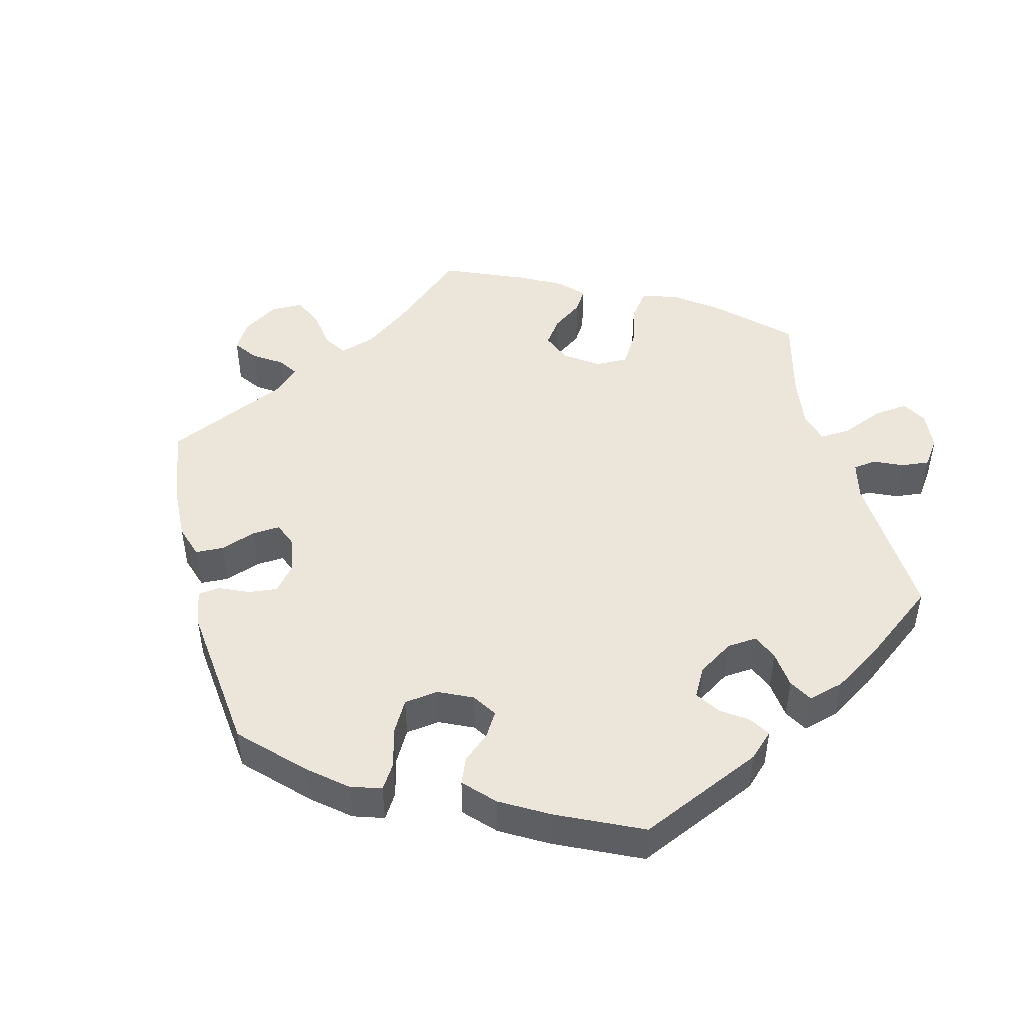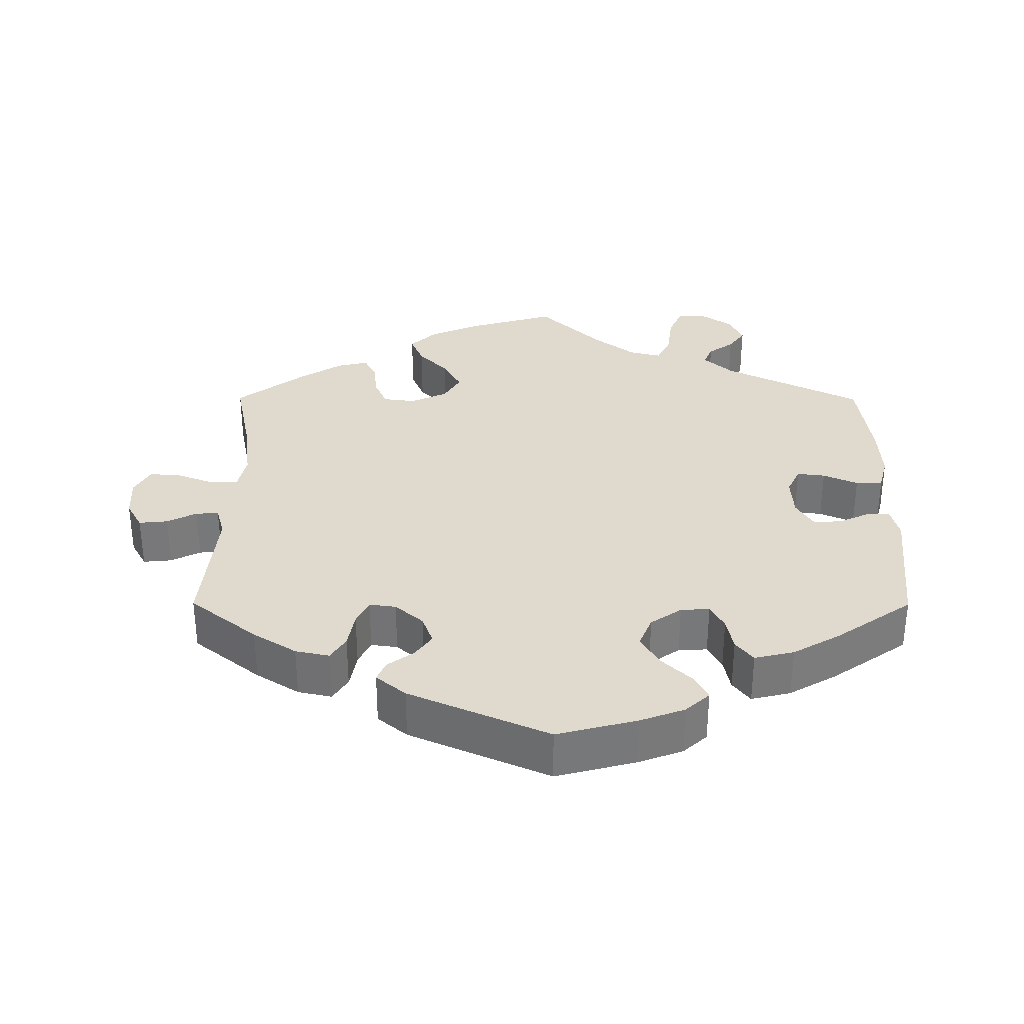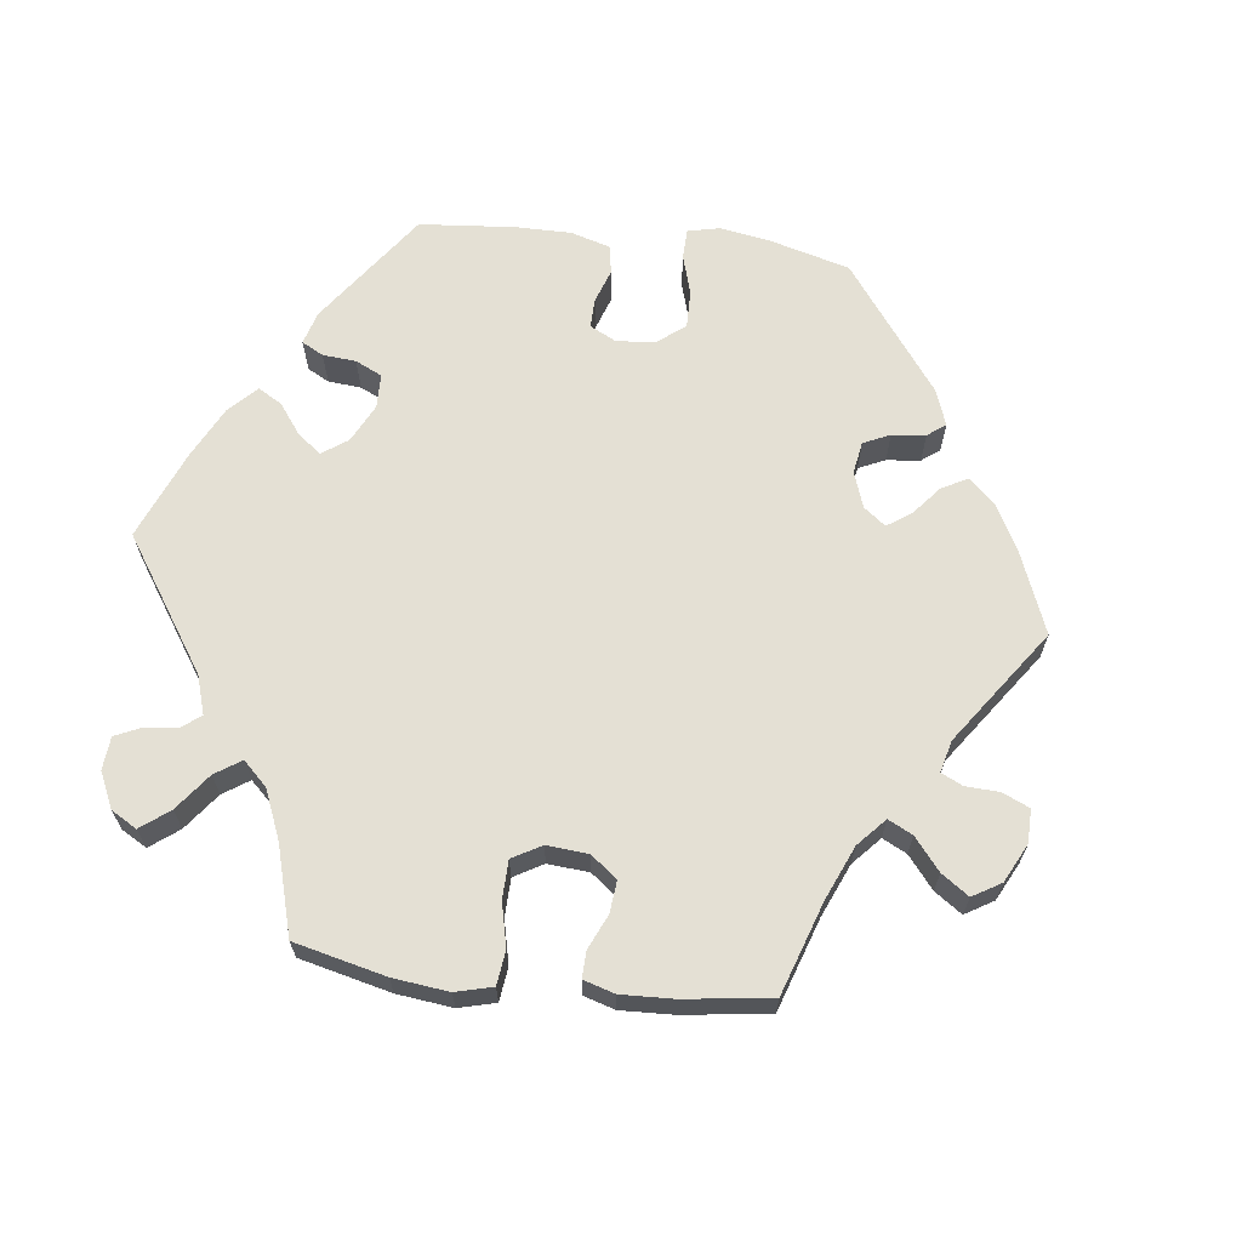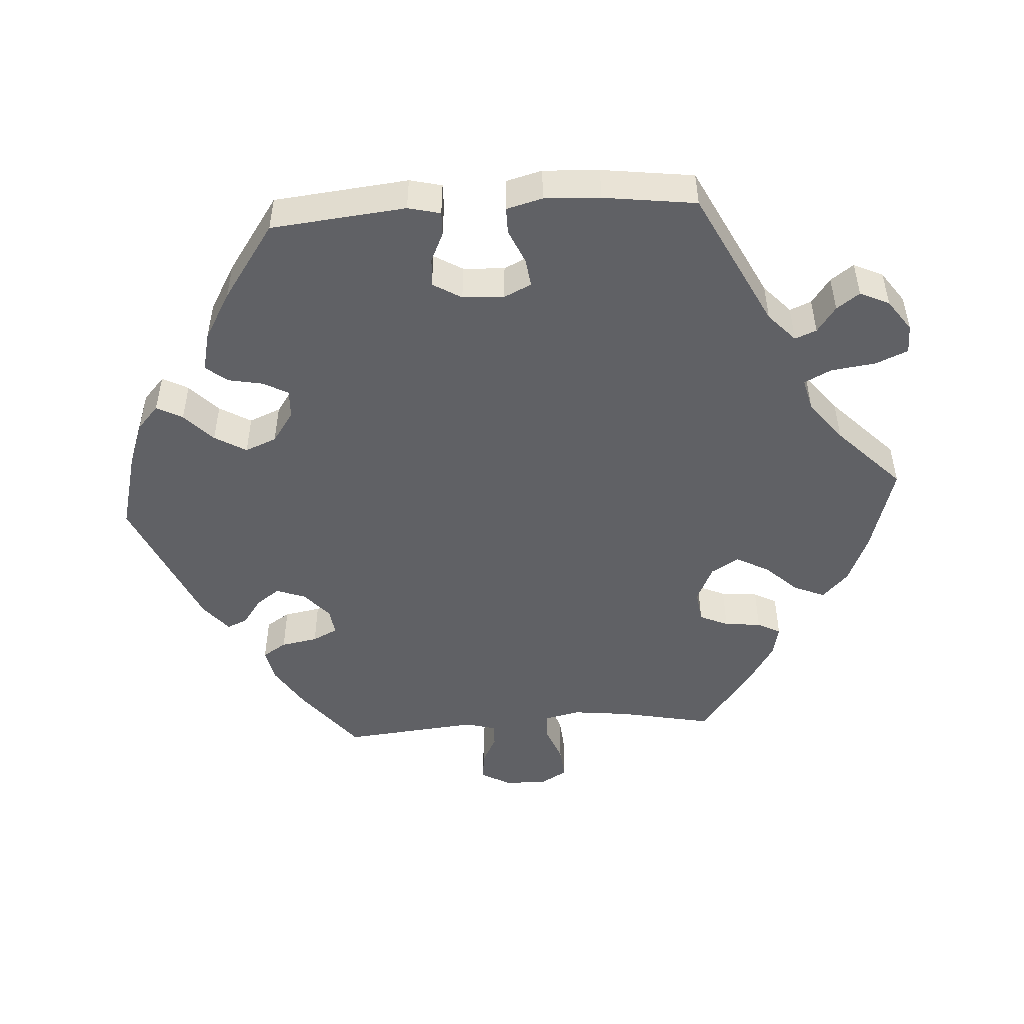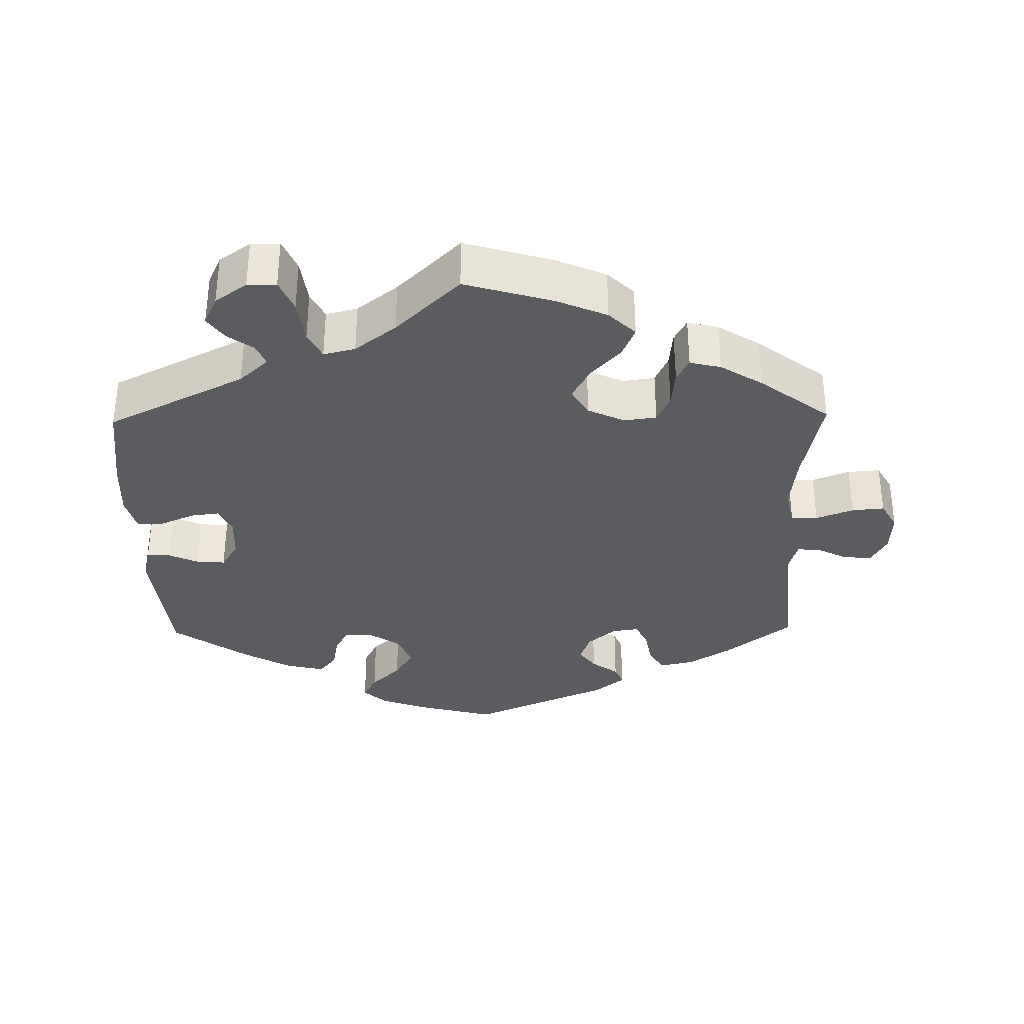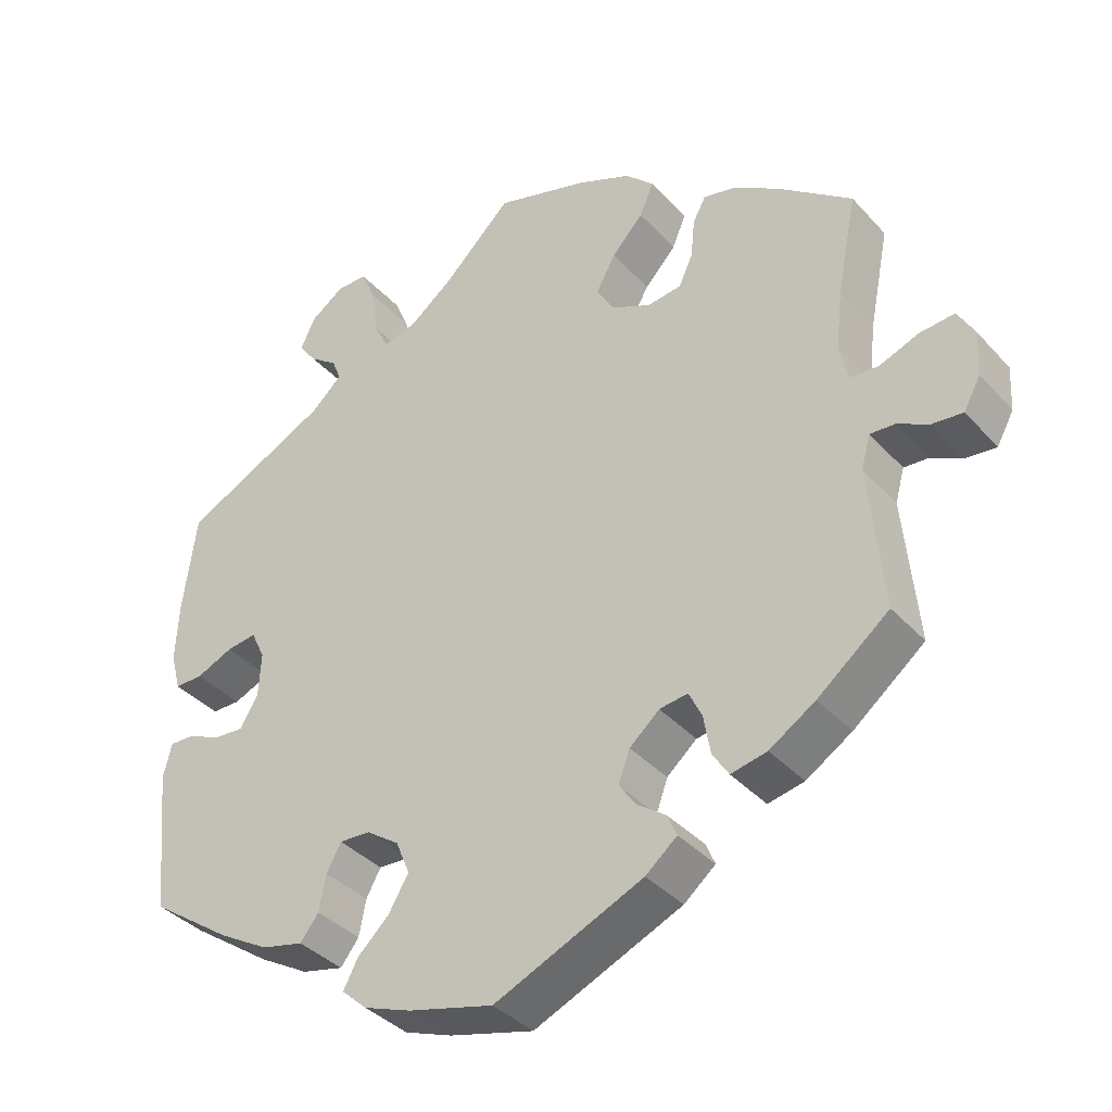
<metadata>
{"format":"obj","ext":"obj","renderer":"f3d","projection":"perspective","resolution":1024,"background":"white","views":[{"elev":47.5,"azim":-134.3,"up":"+Y"},{"elev":32.9,"azim":-179.8,"up":"+Y"},{"elev":66.0,"azim":36.8,"up":"+Y"},{"elev":-49.2,"azim":-86.2,"up":"+Y"},{"elev":-34.1,"azim":1.0,"up":"+Y"},{"elev":-37.4,"azim":36.5,"up":"+Z"}]}
</metadata>
<code>
v 0.121 0.07 0.542
v 0.191 0.07 0.512
v 0.228 0.07 0.476
v 0.21 0.07 0.433
v 0.169 0.07 0.389
v 0.144 0.07 0.343
v 0.167 0.07 0.304
v 0.218 0.07 0.28
v 0.263 0.07 0.286
v 0.281 0.07 0.326
v 0.286 0.07 0.377
v 0.303 0.07 0.409
v 0.346 0.07 0.399
v 0.405 0.07 0.362
v 0.501 0.07 0.289
v 0.475 0.07 0.159
v 0.466 0.07 0.081
v 0.477 0.07 0.031
v 0.514 0.07 0.029
v 0.566 0.07 0.049
v 0.611 0.07 0.053
v 0.633 0.07 0.014
v 0.63 0.07 -0.044
v 0.608 0.07 -0.084
v 0.568 0.07 -0.08
v 0.527 0.07 -0.059
v 0.495 0.07 -0.057
v 0.483 0.07 -0.1
v 0.501 0.07 -0.289
v 0.408 0.07 -0.363
v 0.348 0.07 -0.401
v 0.301 0.07 -0.411
v 0.28 0.07 -0.378
v 0.271 0.07 -0.327
v 0.254 0.07 -0.292
v 0.217 0.07 -0.297
v 0.178 0.07 -0.331
v 0.163 0.07 -0.372
v 0.186 0.07 -0.404
v 0.223 0.07 -0.431
v 0.235 0.07 -0.459
v 0.194 0.07 -0.493
v 0 0.07 -0.578
v -0.111 0.07 -0.549
v -0.173 0.07 -0.526
v -0.206 0.07 -0.496
v -0.187 0.07 -0.46
v -0.146 0.07 -0.421
v -0.12 0.07 -0.377
v -0.138 0.07 -0.333
v -0.181 0.07 -0.303
v -0.221 0.07 -0.301
v -0.24 0.07 -0.336
v -0.249 0.07 -0.383
v -0.273 0.07 -0.414
v -0.328 0.07 -0.401
v -0.394 0.07 -0.363
v -0.5 0.07 -0.289
v -0.519 0.07 -0.101
v -0.508 0.07 -0.056
v -0.475 0.07 -0.057
v -0.434 0.07 -0.076
v -0.394 0.07 -0.079
v -0.37 0.07 -0.039
v -0.367 0.07 0.019
v -0.385 0.07 0.057
v -0.424 0.07 0.052
v -0.472 0.07 0.031
v -0.509 0.07 0.031
v -0.522 0.07 0.081
v -0.518 0.07 0.159
v -0.501 0.07 0.288
v -0.309 0.07 0.384
v -0.269 0.07 0.421
v -0.281 0.07 0.451
v -0.317 0.07 0.477
v -0.34 0.07 0.509
v -0.321 0.07 0.55
v -0.277 0.07 0.581
v -0.237 0.07 0.581
v -0.218 0.07 0.536
v -0.21 0.07 0.474
v -0.191 0.07 0.436
v -0.147 0.07 0.447
v -0.09 0.07 0.491
v -0.001 0.07 0.578
v 0.121 0 0.542
v 0.191 0 0.512
v 0.228 0 0.476
v 0.21 0 0.433
v 0.169 0 0.389
v 0.144 0 0.343
v 0.167 0 0.304
v 0.218 0 0.28
v 0.263 0 0.286
v 0.281 0 0.326
v 0.286 0 0.377
v 0.303 0 0.409
v 0.346 0 0.399
v 0.405 0 0.362
v 0.501 0 0.289
v 0.475 0 0.159
v 0.466 0 0.081
v 0.477 0 0.031
v 0.514 0 0.029
v 0.566 0 0.049
v 0.611 0 0.053
v 0.633 0 0.014
v 0.63 0 -0.044
v 0.608 0 -0.084
v 0.568 0 -0.08
v 0.527 0 -0.059
v 0.495 0 -0.057
v 0.483 0 -0.1
v 0.501 0 -0.289
v 0.408 0 -0.363
v 0.348 0 -0.401
v 0.301 0 -0.411
v 0.28 0 -0.378
v 0.271 0 -0.327
v 0.254 0 -0.292
v 0.217 0 -0.297
v 0.178 0 -0.331
v 0.163 0 -0.372
v 0.186 0 -0.404
v 0.223 0 -0.431
v 0.235 0 -0.459
v 0.194 0 -0.493
v 0 0 -0.578
v -0.111 0 -0.549
v -0.173 0 -0.526
v -0.206 0 -0.496
v -0.187 0 -0.46
v -0.146 0 -0.421
v -0.12 0 -0.377
v -0.138 0 -0.333
v -0.181 0 -0.303
v -0.221 0 -0.301
v -0.24 0 -0.336
v -0.249 0 -0.383
v -0.273 0 -0.414
v -0.328 0 -0.401
v -0.394 0 -0.363
v -0.5 0 -0.289
v -0.519 0 -0.101
v -0.508 0 -0.056
v -0.475 0 -0.057
v -0.434 0 -0.076
v -0.394 0 -0.079
v -0.37 0 -0.039
v -0.367 0 0.019
v -0.385 0 0.057
v -0.424 0 0.052
v -0.472 0 0.031
v -0.509 0 0.031
v -0.522 0 0.081
v -0.518 0 0.159
v -0.501 0 0.288
v -0.309 0 0.384
v -0.269 0 0.421
v -0.281 0 0.451
v -0.317 0 0.477
v -0.34 0 0.509
v -0.321 0 0.55
v -0.277 0 0.581
v -0.237 0 0.581
v -0.218 0 0.536
v -0.21 0 0.474
v -0.191 0 0.436
v -0.147 0 0.447
v -0.09 0 0.491
v -0.001 0 0.578
f 85 86 1 2
f 84 85 2 3
f 83 84 3 4
f 79 80 81 82
f 79 82 83
f 78 79 83
f 75 76 77 78
f 75 78 83
f 74 75 83
f 73 74 83 4
f 67 68 69 70
f 66 67 70 71
f 59 60 61 62
f 59 62 63
f 58 59 63
f 57 58 63 64
f 53 54 55 56
f 52 53 56 57
f 45 46 47 48
f 45 48 49
f 44 45 49
f 43 44 49
f 42 43 49 50
f 39 40 41 42
f 38 39 42 50
f 31 32 33 34
f 31 34 35
f 28 29 30 31
f 27 28 31 35
f 23 24 25 26
f 23 26 27
f 22 23 27
f 19 20 21 22
f 18 19 22 27
f 17 18 27 35
f 13 14 15 16
f 10 11 12 13
f 9 10 13 16
f 8 9 16 17
f 72 73 4 5
f 66 71 72 5
f 65 66 5 6
f 64 65 6 7
f 52 57 64 7
f 51 52 7 8
f 37 38 50 51
f 36 37 51 8
f 8 17 35 36
f 88 87 172 171
f 89 88 171 170
f 90 89 170 169
f 168 167 166 165
f 169 168 165
f 169 165 164
f 164 163 162 161
f 169 164 161
f 169 161 160
f 90 169 160 159
f 156 155 154 153
f 157 156 153 152
f 148 147 146 145
f 149 148 145
f 149 145 144
f 150 149 144 143
f 142 141 140 139
f 143 142 139 138
f 134 133 132 131
f 135 134 131
f 135 131 130
f 135 130 129
f 136 135 129 128
f 128 127 126 125
f 136 128 125 124
f 120 119 118 117
f 121 120 117
f 117 116 115 114
f 121 117 114 113
f 112 111 110 109
f 113 112 109
f 113 109 108
f 108 107 106 105
f 113 108 105 104
f 121 113 104 103
f 102 101 100 99
f 99 98 97 96
f 102 99 96 95
f 103 102 95 94
f 91 90 159 158
f 91 158 157 152
f 92 91 152 151
f 93 92 151 150
f 93 150 143 138
f 94 93 138 137
f 137 136 124 123
f 94 137 123 122
f 122 121 103 94
f 1 87 88 2
f 2 88 89 3
f 3 89 90 4
f 4 90 91 5
f 5 91 92 6
f 6 92 93 7
f 7 93 94 8
f 8 94 95 9
f 9 95 96 10
f 10 96 97 11
f 11 97 98 12
f 12 98 99 13
f 13 99 100 14
f 14 100 101 15
f 15 101 102 16
f 16 102 103 17
f 17 103 104 18
f 18 104 105 19
f 19 105 106 20
f 20 106 107 21
f 21 107 108 22
f 22 108 109 23
f 23 109 110 24
f 24 110 111 25
f 25 111 112 26
f 26 112 113 27
f 27 113 114 28
f 28 114 115 29
f 29 115 116 30
f 30 116 117 31
f 31 117 118 32
f 32 118 119 33
f 33 119 120 34
f 34 120 121 35
f 35 121 122 36
f 36 122 123 37
f 37 123 124 38
f 38 124 125 39
f 39 125 126 40
f 40 126 127 41
f 41 127 128 42
f 42 128 129 43
f 43 129 130 44
f 44 130 131 45
f 45 131 132 46
f 46 132 133 47
f 47 133 134 48
f 48 134 135 49
f 49 135 136 50
f 50 136 137 51
f 51 137 138 52
f 52 138 139 53
f 53 139 140 54
f 54 140 141 55
f 55 141 142 56
f 56 142 143 57
f 57 143 144 58
f 58 144 145 59
f 59 145 146 60
f 60 146 147 61
f 61 147 148 62
f 62 148 149 63
f 63 149 150 64
f 64 150 151 65
f 65 151 152 66
f 66 152 153 67
f 67 153 154 68
f 68 154 155 69
f 69 155 156 70
f 70 156 157 71
f 71 157 158 72
f 72 158 159 73
f 73 159 160 74
f 74 160 161 75
f 75 161 162 76
f 76 162 163 77
f 77 163 164 78
f 78 164 165 79
f 79 165 166 80
f 80 166 167 81
f 81 167 168 82
f 82 168 169 83
f 83 169 170 84
f 84 170 171 85
f 85 171 172 86
f 86 172 87 1

</code>
